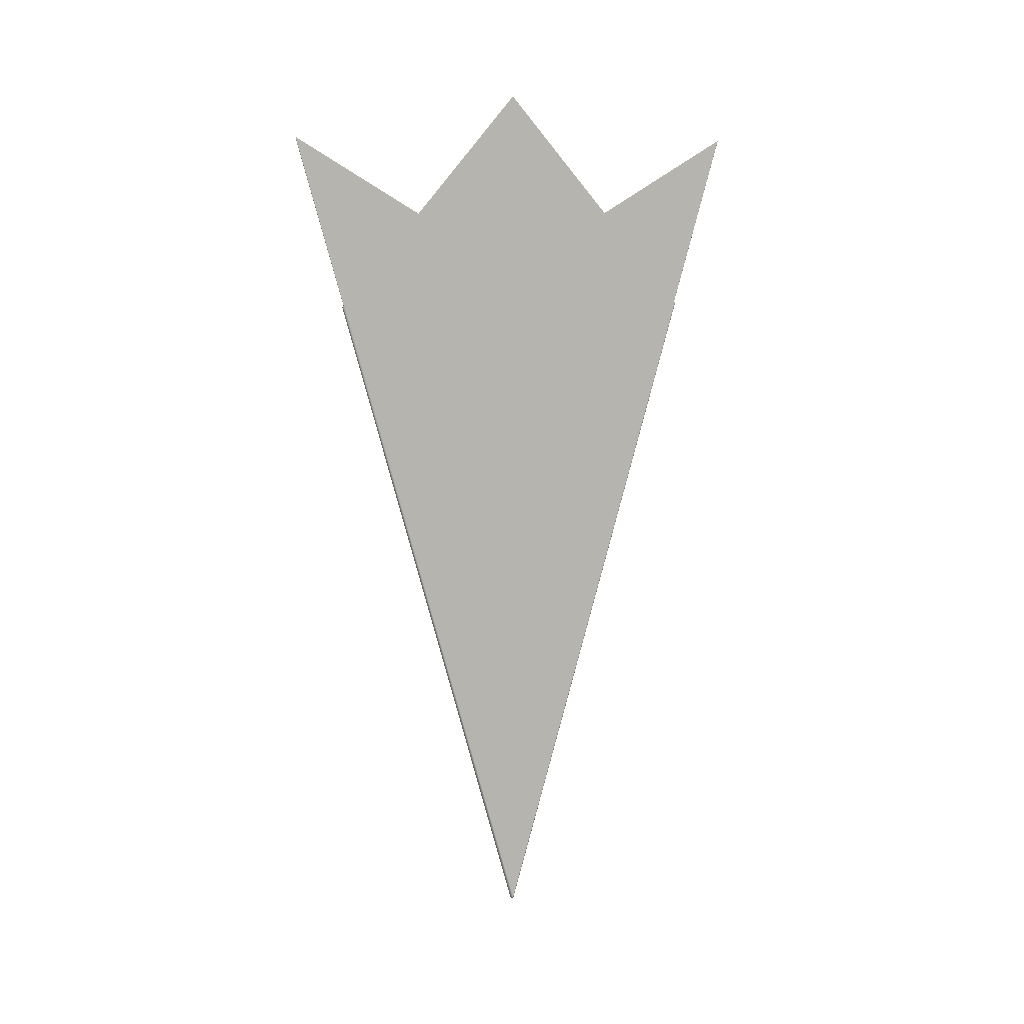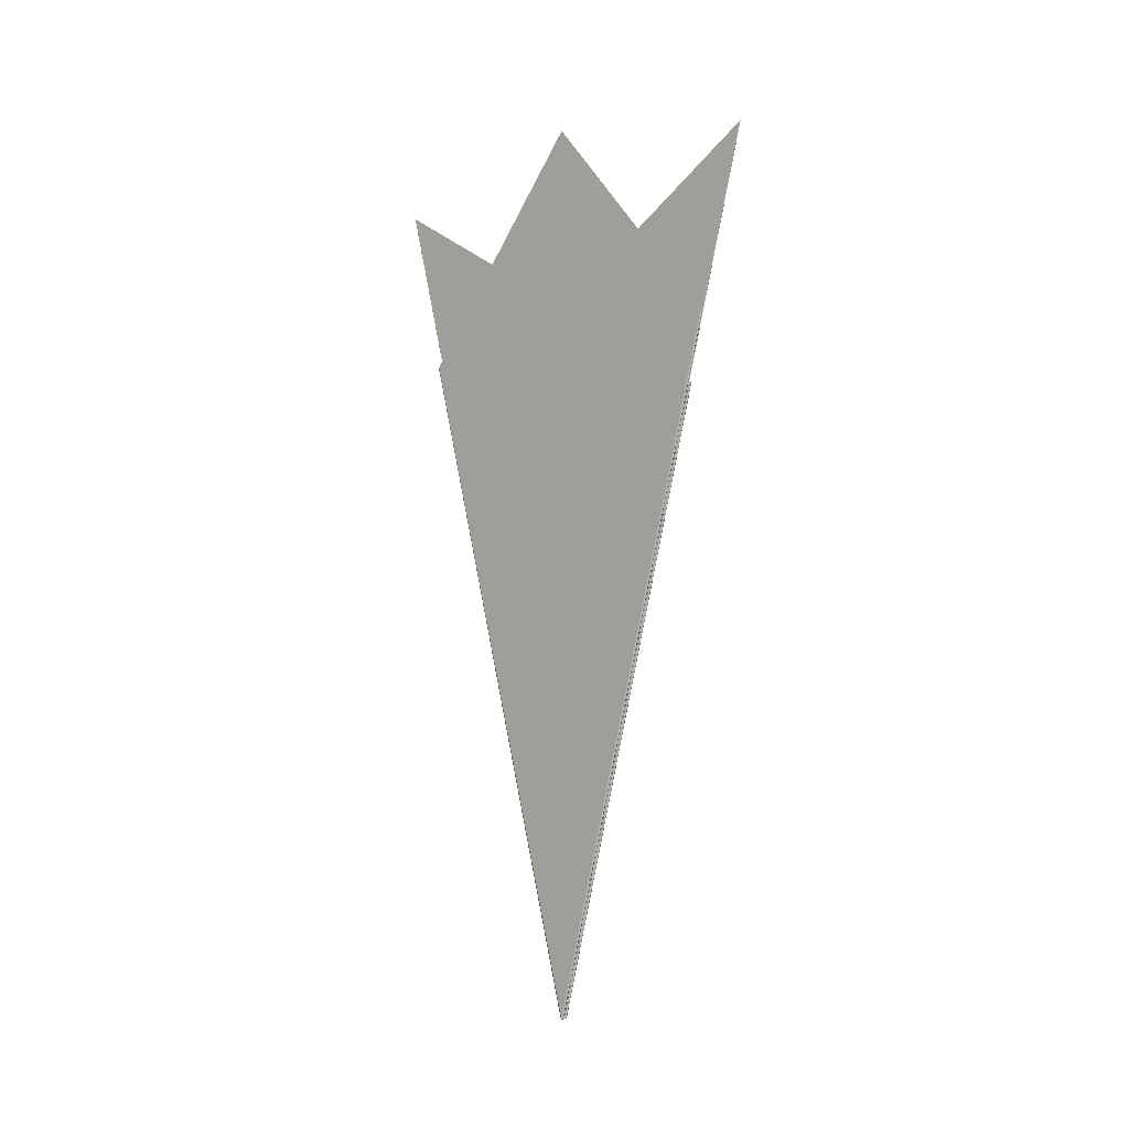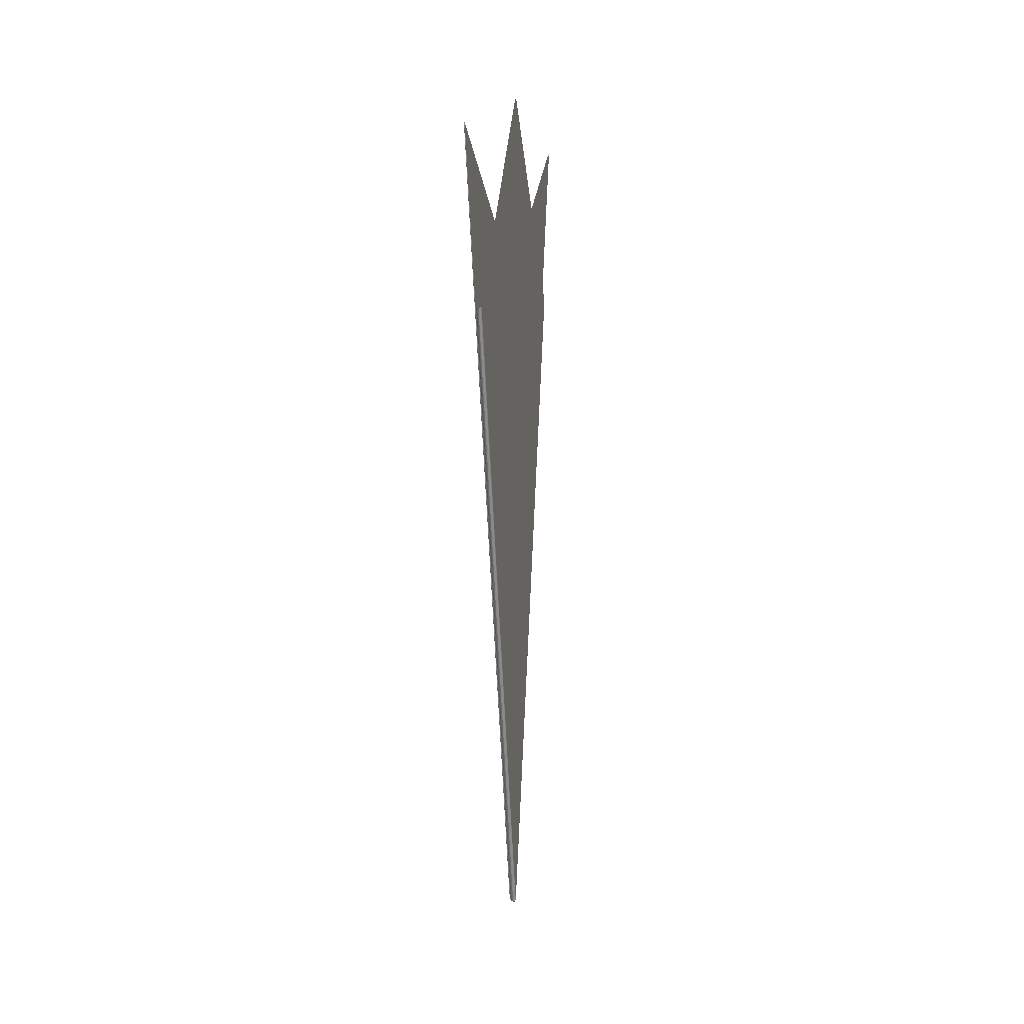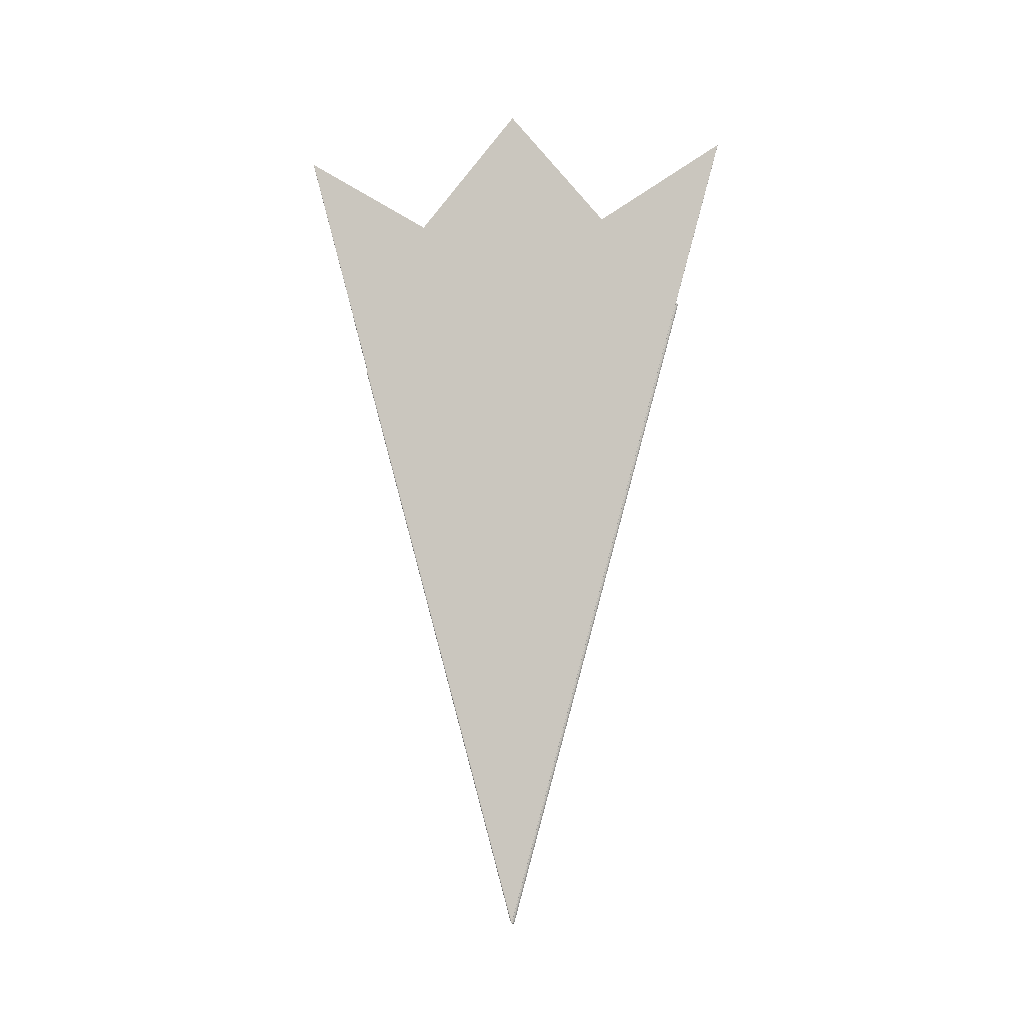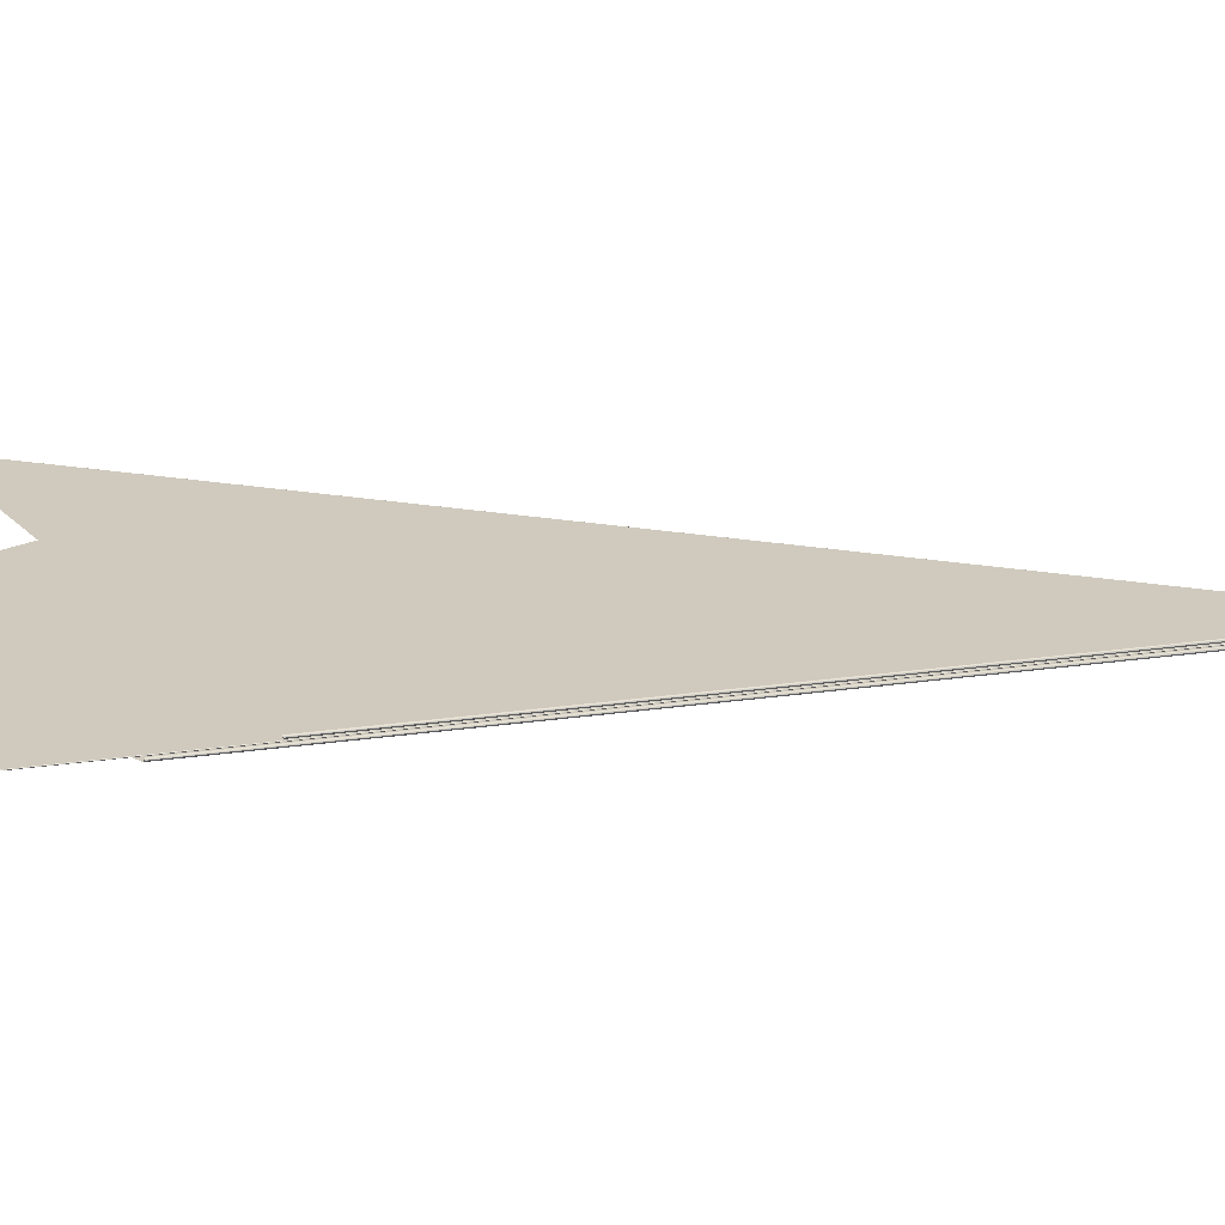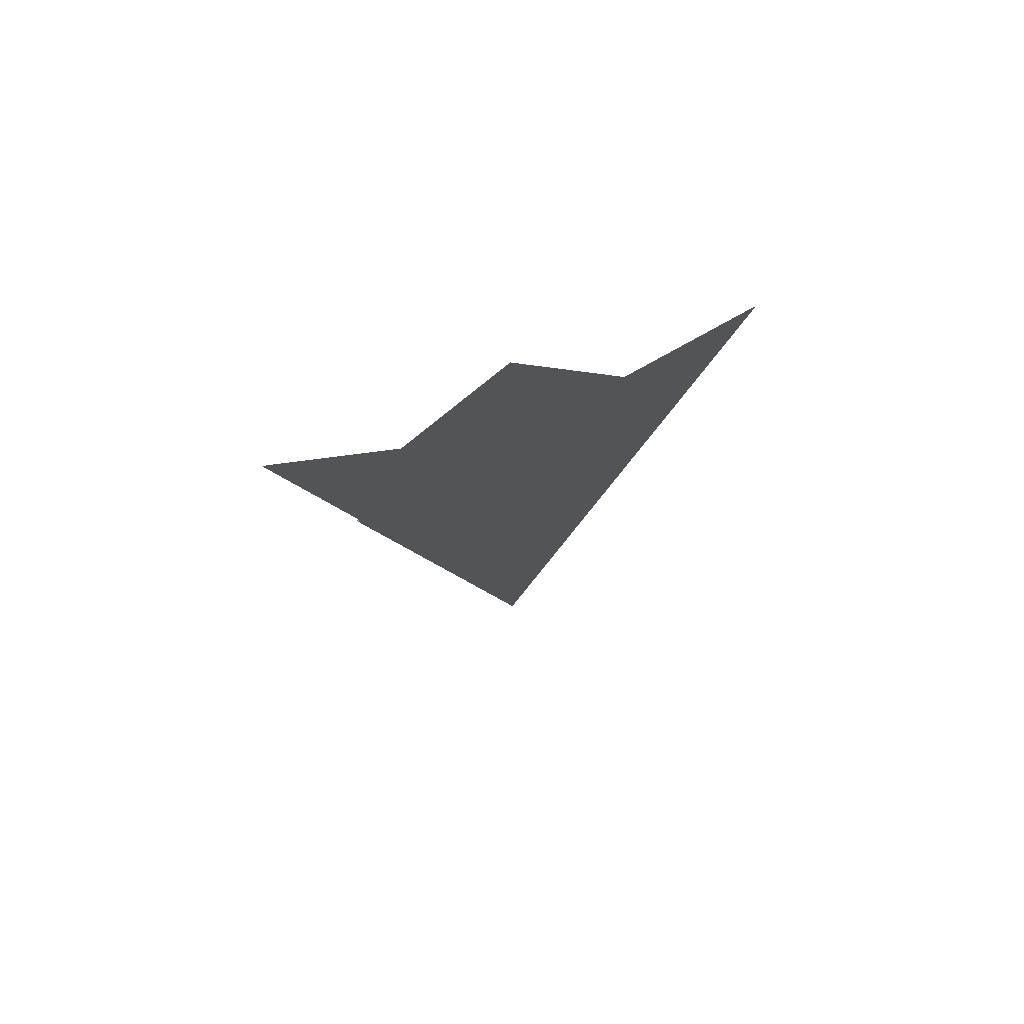
<metadata>
{"format":"obj","ext":"obj","renderer":"f3d","projection":"perspective","resolution":1024,"background":"white","views":[{"elev":9.4,"azim":83.3,"up":"+Y"},{"elev":-6.6,"azim":139.6,"up":"+Y"},{"elev":7.7,"azim":16.7,"up":"+Y"},{"elev":-5.4,"azim":-75.0,"up":"+Y"},{"elev":-61.3,"azim":-90.6,"up":"+Z"},{"elev":73.8,"azim":-103.5,"up":"+Y"}]}
</metadata>
<code>
v 3.976e-05 0.01657 -4.109e-06
v 0.0001865 0.01467 0.001578
v 2.457e-05 0.008862 1.088e-05
v 3.859e-05 0.008867 -5.197e-06
v 3.626e-05 0.008866 -5.573e-06
v 3.554e-05 0.008864 5.972e-06
v 3.948e-05 0.008868 -6.322e-07
v 3.964e-05 0.008869 -3.457e-06
v -0.0001257 0.01468 -0.001572
v -0.000124 0.01468 -0.001572
v 0.0001946 0.01467 0.001575
v -0.0001227 0.01468 -0.001572
v 0.0002017 0.01468 0.001562
v 0.0002002 0.01468 0.00157
v 3.24e-05 0.008852 2.393e-06
v -0.0001222 0.01468 -0.001571
v 3.976e-05 0.008872 -4.109e-06
v -0.0001411 0.0141 -0.001417
v 1.282e-05 0.008864 8.32e-06
v -4.096e-06 0.008864 -7.205e-06
v 6.733e-06 0.008869 -1.956e-07
v 0.0001684 0.01467 0.001564
v 6.631e-06 0.008872 -6.854e-07
v 7.606e-06 0.008868 2.664e-06
v -0.0001393 0.01411 -0.001413
v 2.95e-06 0.008866 -5.737e-06
v -0.0001502 0.0141 -0.00142
v 0.0001714 0.01467 0.001572
v -0.0001451 0.0141 -0.00142
v 0.000178 0.01467 0.001576
v 0.0001924 0.01619 0.001977
v -0.0001583 0.01411 -0.001415
v -1.069e-05 0.008866 -4.327e-06
v -9.76e-06 0.008866 2.834e-06
v -1.307e-05 0.008869 -5.254e-07
v -1.312e-05 0.008869 1.192e-06
v 0.0001943 0.01619 0.001977
v 0.0001911 0.01619 0.001976
v -0.0001592 0.01411 -0.001411
v -1.21e-05 0.008867 2.459e-06
v -0.000155 0.0141 -0.001419
v -1.326e-05 0.008872 1.371e-06
v 0.0001906 0.01618 0.001974
v -5.713e-06 0.008867 -6.179e-07
v -6.548e-06 0.008869 3.707e-07
v -6.714e-06 0.008869 9.886e-07
v -7.55e-06 0.008867 1.989e-06
v -3.502e-06 0.008866 -1.464e-06
v 0.0001971 0.01619 0.001975
v -0.0001496 0.01411 -0.001415
v 0.0001961 0.01619 0.001976
v 0.0001973 0.01618 0.001973
v -6.631e-06 0.008872 6.854e-07
v -0.0001526 0.01411 -0.001412
v -0.0001512 0.01411 -0.001414
v -0.0001523 0.01411 -0.001413
v -0.0001479 0.01411 -0.001414
v -1.165e-06 0.008867 -1.088e-06
v 1.824e-07 0.008869 1.049e-06
v 1.384e-06 0.008868 4.882e-06
v 0.0001659 0.01467 0.001575
v 0.0001752 0.01467 0.001582
v 0.0001871 0.01467 0.001583
v 8.707e-06 0.008862 1.297e-05
v 2.516e-05 0.00886 1.662e-05
v -0.0001465 0.01411 -0.001413
v -0.0001459 0.01411 -0.001412
v 0 0.008872 1e-14
v 0.0001618 0.01467 0.001565
v -0.0001263 0.01467 -0.001578
v 4.639e-05 0.01657 -4.795e-06
v 4.639e-05 0.008872 -4.795e-06
v 0.0002083 0.01468 0.001562
v -0.0001155 0.01468 -0.001571
v -0.0001212 0.01467 -0.001578
v -0.0001173 0.01468 -0.001575
v 3.566e-05 0.008864 -1.131e-05
v 0.0001985 0.01467 0.00158
v 4.271e-05 0.008866 -9.846e-06
v 4.582e-05 0.008869 -6.615e-06
v 4.052e-05 0.008862 9.681e-06
v 4.635e-05 0.008868 -2.405e-06
v 0.0002062 0.01467 0.001572
v -0.0001311 0.01467 -0.001576
v 0.0001694 0.01411 0.001413
v 2.338e-05 0.008866 -6.04e-07
v 2.558e-05 0.008867 -1.445e-06
v 0.0001724 0.01411 0.001409
v 2.65e-05 0.008872 -2.739e-06
v -0.0001353 0.01467 -0.001568
v 2.648e-05 0.008869 -2.883e-06
v 2.668e-05 0.008869 -4.636e-06
v 0.0001721 0.01411 0.001411
v 2.907e-05 0.008866 -8.436e-06
v 0.000171 0.01411 0.001412
v -0.0001344 0.01467 -0.001572
v -0.0001845 0.01619 -0.001976
v -0.0001857 0.01619 -0.001978
v -0.0001877 0.01619 -0.001978
v 0.0001678 0.01411 0.001412
v 1.639e-05 0.008866 -3.52e-06
v 1.873e-05 0.008867 -3.144e-06
v 1.975e-05 0.008869 -2.337e-06
v -0.000184 0.01618 -0.001975
v 1.989e-05 0.008872 -2.056e-06
v 0.0001659 0.01411 0.00141
v 2.004e-05 0.008869 -1.769e-06
v 2.105e-05 0.008867 -9.772e-07
v 0.0001664 0.01411 0.001412
v 0.000161 0.01411 0.001415
v 0.000165 0.0141 0.001418
v 0.00017 0.0141 0.001418
v -0.0001895 0.01619 -0.001977
v 2.397e-05 0.008864 5.138e-06
v 1.694e-05 0.008866 3.672e-06
v 1.384e-05 0.008869 4.427e-07
v 1.344e-05 0.008869 -1.226e-06
v 1.418e-05 0.008867 -2.674e-06
v 0.0001592 0.01411 0.001411
v 1.326e-05 0.008872 -1.371e-06
v -0.0001906 0.01618 -0.001974
v -0.0001905 0.01619 -0.001976
v -0.0001284 0.01467 -0.00157
v -0.0001273 0.01467 -0.001572
v 0.0001749 0.0141 0.001417
v 3.405e-05 0.008867 -4.727e-06
v 3.324e-05 0.008869 -3.254e-06
v 3.296e-05 0.008869 -1.528e-06
v 3.056e-05 0.008866 2.264e-06
v 0.0001782 0.0141 0.001413
v 0.0001791 0.01411 0.001408
v -0.0001286 0.01467 -0.001568
v 3.313e-05 0.008872 -3.424e-06
o Decagon_web
f 7 15 17
f 3 2 11 6
f 6 11 14 7
f 8 15 4
f 17 15 8
f 13 1 17
f 1 16 17
f 7 14 13 17
f 4 15 5
f 6 15 7
f 3 15 6
f 17 16 12 8
f 8 12 10 4
f 4 10 9 5
f 26 15 21
f 20 27 29 26
f 26 29 18 21
f 21 18 25 23
f 25 22 23
f 21 15 23
f 23 22 28 24
f 20 15 26
f 24 28 30 19
f 19 30 2 3
f 23 15 24
f 19 15 3
f 24 15 19
f 33 41 27 20
f 36 15 42
f 42 15 35
f 43 39 42
f 35 32 41 33
f 36 38 43 42
f 40 31 38 36
f 34 37 31 40
f 35 15 33
f 40 15 36
f 34 15 40
f 33 15 20
f 42 39 32 35
f 47 51 37 34
f 46 15 47
f 54 52 53
f 46 49 51 47
f 45 56 54 53
f 44 55 56 45
f 48 50 55 44
f 48 15 44
f 47 15 34
f 44 15 45
f 45 15 53
f 53 52 49 46
f 53 15 46
f 65 15 64
f 69 67 68
f 64 15 60
f 60 15 68
f 68 15 59
f 58 57 50 48
f 59 66 57 58
f 60 61 69 68
f 58 15 48
f 64 62 61 60
f 65 63 62 64
f 59 15 58
f 68 67 66 59
f 80 76 74 72
f 79 75 76 80
f 77 70 75 79
f 77 15 79
f 81 15 65
f 81 78 63 65
f 82 83 78 81
f 82 15 81
f 72 15 82
f 79 15 80
f 80 15 72
f 74 71 72
f 71 73 72
f 72 73 83 82
f 94 84 70 77
f 92 96 84 94
f 91 93 88 89
f 87 95 93 91
f 86 85 95 87
f 94 15 77
f 86 15 87
f 87 15 91
f 91 15 89
f 92 15 94
f 88 90 89
f 89 90 96 92
f 89 15 92
f 108 15 86
f 107 15 108
f 105 15 107
f 103 15 105
f 102 15 103
f 101 15 102
f 108 100 85 86
f 107 109 100 108
f 103 97 104 105
f 104 106 105
f 102 98 97 103
f 101 99 98 102
f 105 106 109 107
f 118 15 101
f 117 15 118
f 120 15 117
f 116 15 120
f 115 15 116
f 114 15 115
f 118 113 99 101
f 117 122 113 118
f 119 121 120
f 116 110 119 120
f 115 111 110 116
f 114 112 111 115
f 120 121 122 117
f 129 15 114
f 128 15 129
f 133 15 128
f 127 15 133
f 126 15 127
f 5 15 126
f 129 125 112 114
f 132 131 133
f 128 130 125 129
f 127 123 132 133
f 126 124 123 127
f 5 9 124 126
f 133 131 130 128

</code>
